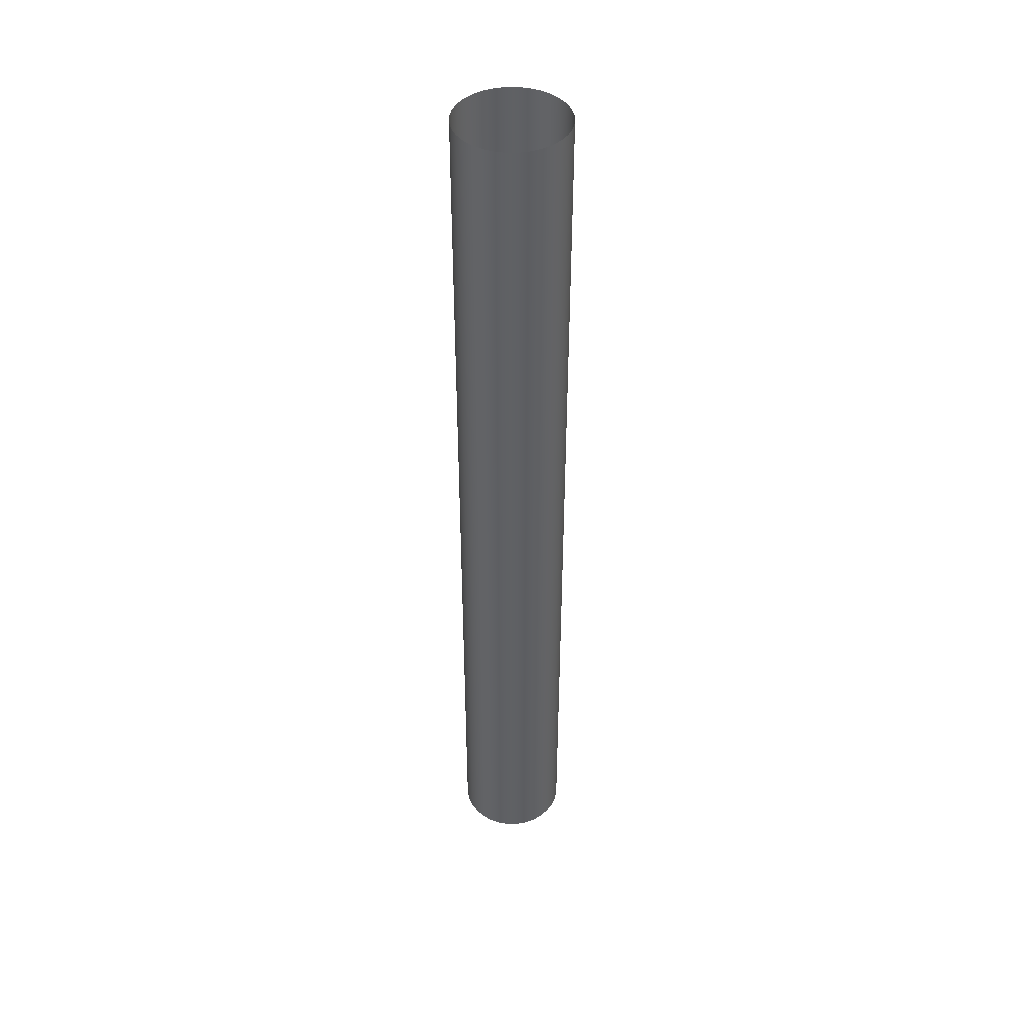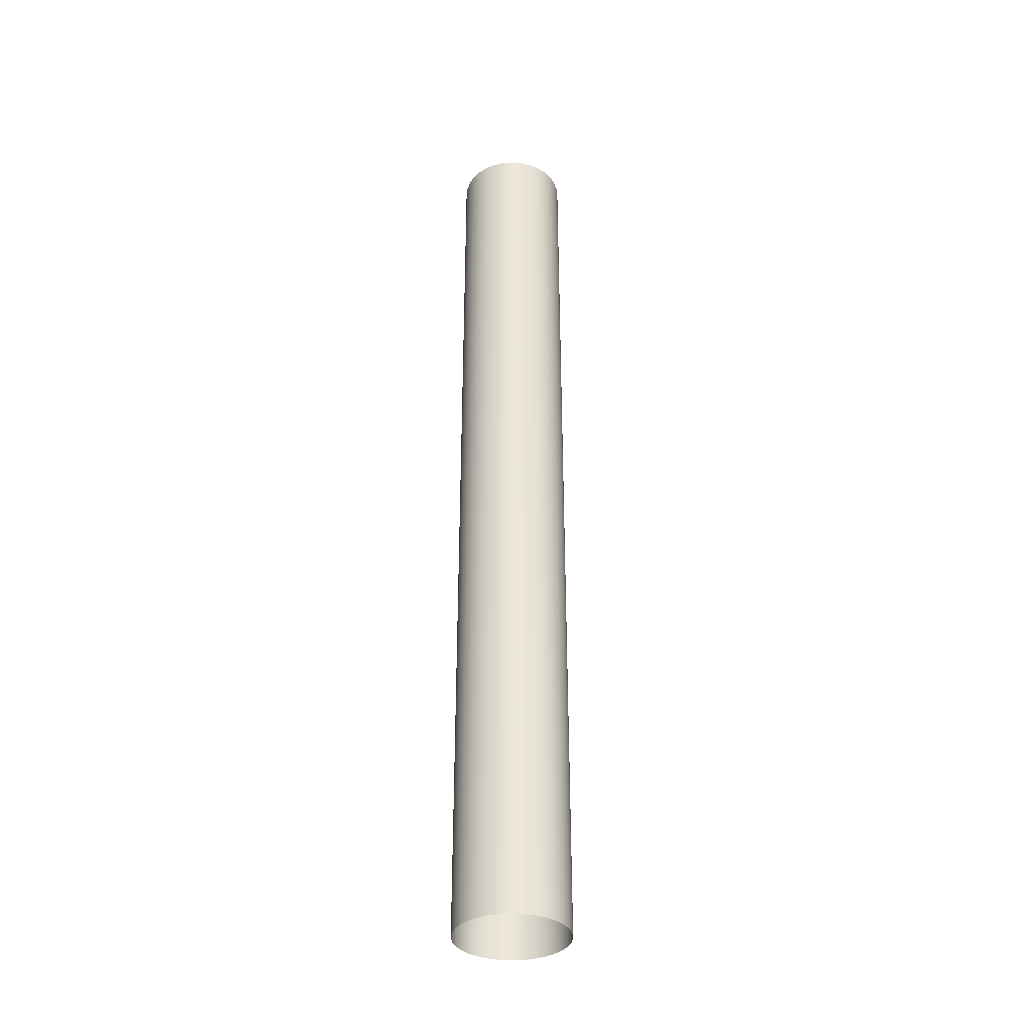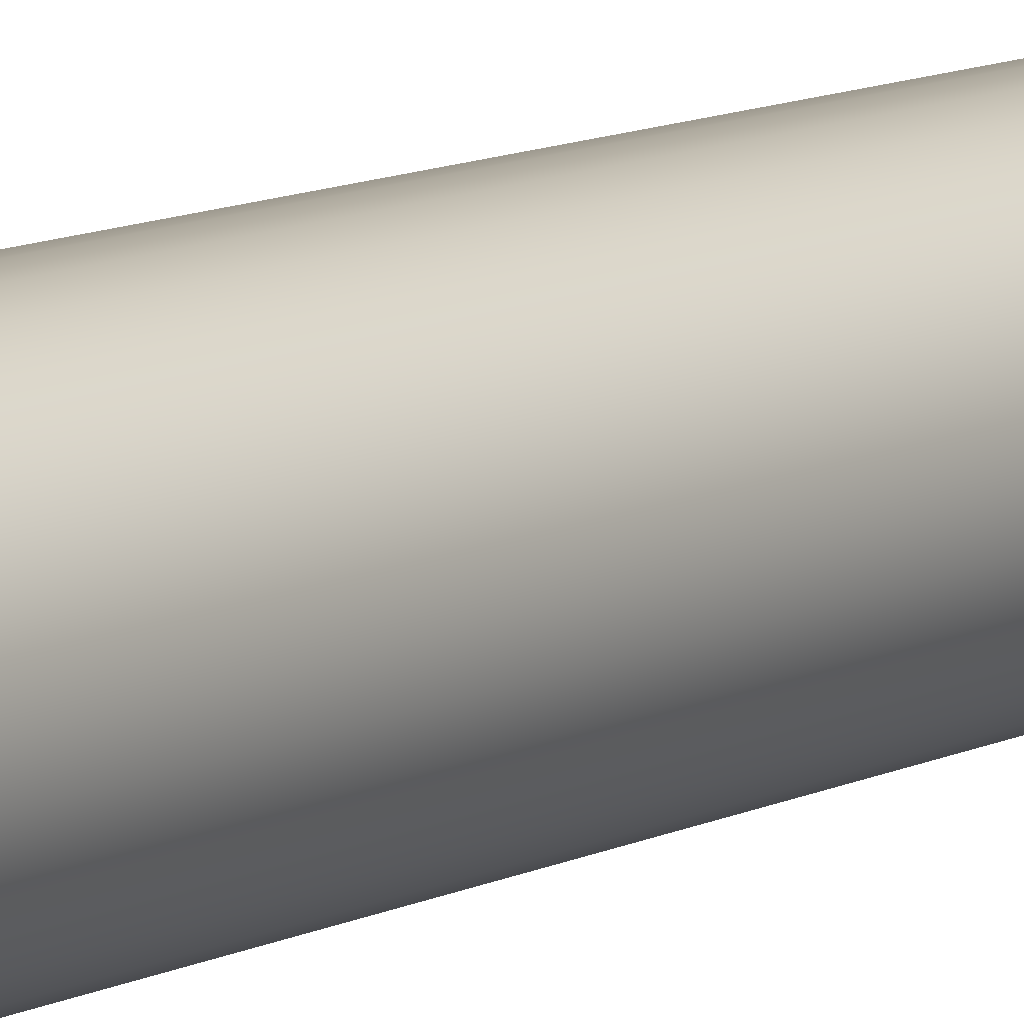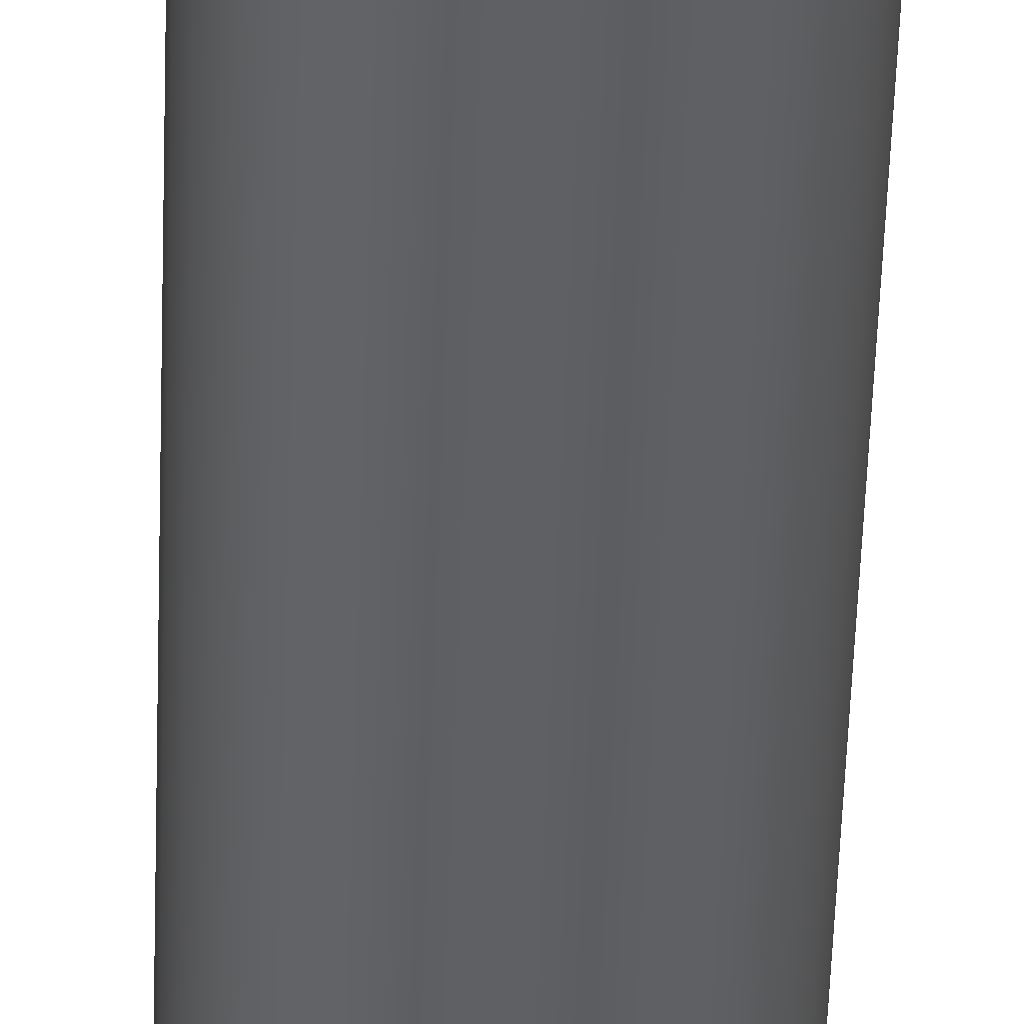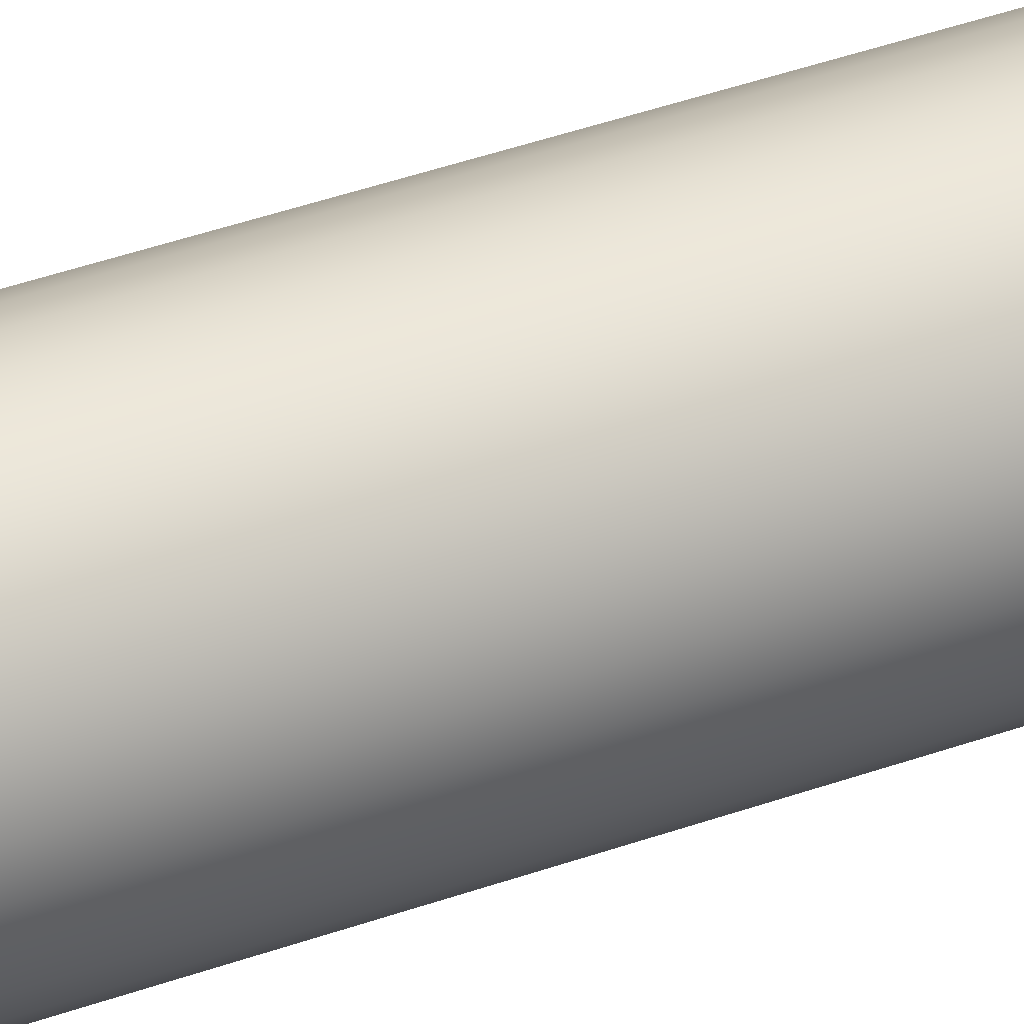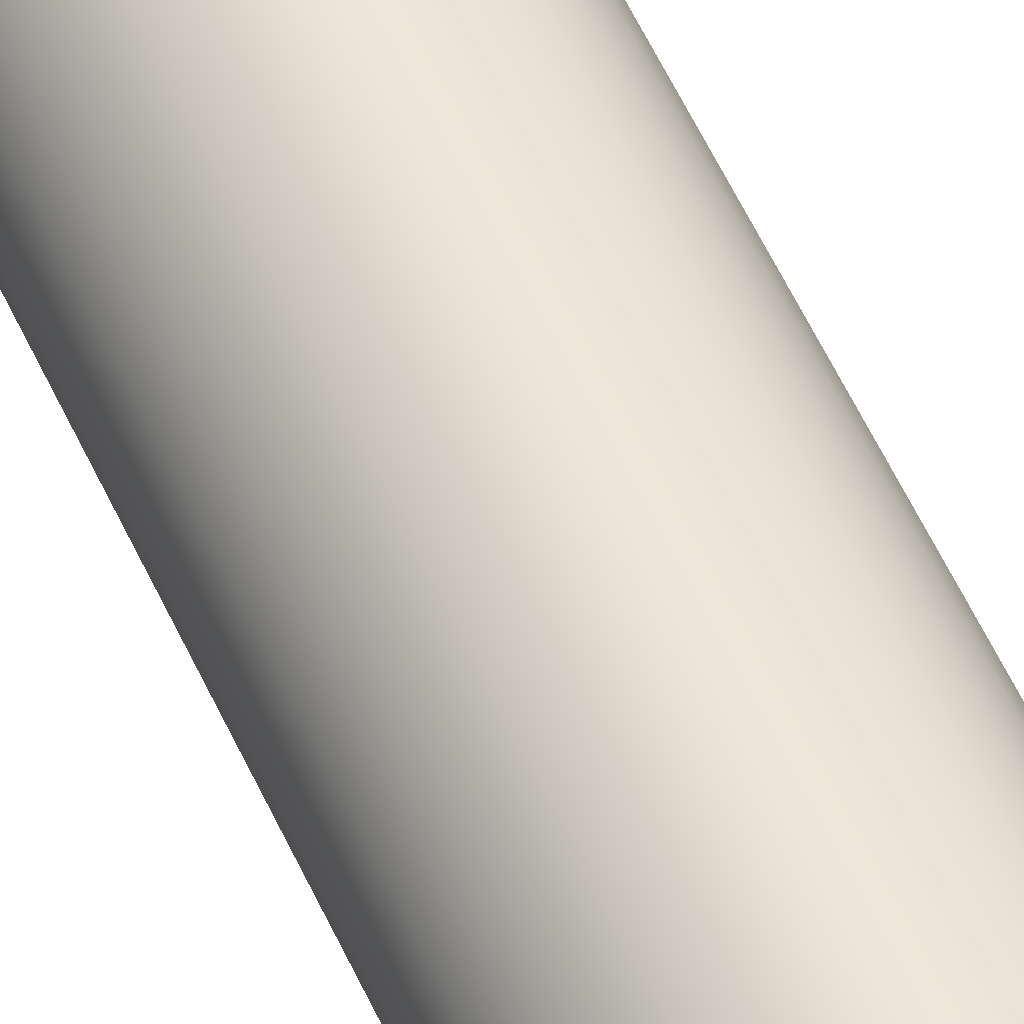
<metadata>
{"format":"obj","ext":"obj","renderer":"f3d","projection":"perspective","resolution":1024,"background":"white","views":[{"elev":43.3,"azim":140.2,"up":"+Y"},{"elev":-35.5,"azim":-112.7,"up":"+Y"},{"elev":9.0,"azim":34.1,"up":"+Z"},{"elev":-44.5,"azim":178.3,"up":"+Z"},{"elev":37.6,"azim":64.8,"up":"+Z"},{"elev":53.9,"azim":156.3,"up":"+Z"}]}
</metadata>
<code>
v -3.362 -0.09655 -3.527
v -3.362 1.816 -3.527
v -3.341 1.816 -3.525
v -3.341 -0.09655 -3.525
v -3.32 1.816 -3.518
v -3.32 -0.09655 -3.518
v -3.3 1.816 -3.508
v -3.3 -0.09655 -3.508
v -3.283 1.816 -3.494
v -3.283 -0.09655 -3.494
v -3.269 1.816 -3.477
v -3.269 -0.09655 -3.477
v -3.259 1.816 -3.458
v -3.259 -0.09655 -3.458
v -3.253 1.816 -3.437
v -3.253 -0.09655 -3.437
v -3.25 1.816 -3.415
v -3.25 -0.09655 -3.415
v -3.253 1.816 -3.393
v -3.253 -0.09655 -3.393
v -3.259 1.816 -3.372
v -3.259 -0.09655 -3.372
v -3.269 1.816 -3.353
v -3.269 -0.09655 -3.353
v -3.283 1.816 -3.336
v -3.283 -0.09655 -3.336
v -3.3 1.816 -3.322
v -3.3 -0.09655 -3.322
v -3.32 1.816 -3.311
v -3.32 -0.09655 -3.311
v -3.341 1.816 -3.305
v -3.341 -0.09655 -3.305
v -3.362 1.816 -3.303
v -3.362 -0.09655 -3.303
v -3.384 1.816 -3.305
v -3.384 -0.09655 -3.305
v -3.405 1.816 -3.311
v -3.405 -0.09655 -3.311
v -3.425 1.816 -3.322
v -3.425 -0.09655 -3.322
v -3.442 1.816 -3.336
v -3.442 -0.09655 -3.336
v -3.456 1.816 -3.353
v -3.456 -0.09655 -3.353
v -3.466 1.816 -3.372
v -3.466 -0.09655 -3.372
v -3.472 1.816 -3.393
v -3.472 -0.09655 -3.393
v -3.474 1.816 -3.415
v -3.474 -0.09655 -3.415
v -3.472 1.816 -3.437
v -3.472 -0.09655 -3.437
v -3.466 1.816 -3.458
v -3.466 -0.09655 -3.458
v -3.456 1.816 -3.477
v -3.456 -0.09655 -3.477
v -3.442 1.816 -3.494
v -3.442 -0.09655 -3.494
v -3.425 1.816 -3.508
v -3.425 -0.09655 -3.508
v -3.405 1.816 -3.518
v -3.405 -0.09655 -3.518
v -3.384 -0.09655 -3.525
v -3.384 1.816 -3.525
f 1 2 3
f 1 3 4
f 4 3 5
f 4 5 6
f 6 5 7
f 6 7 8
f 8 7 9
f 8 9 10
f 10 9 11
f 10 11 12
f 12 11 13
f 12 13 14
f 14 13 15
f 14 15 16
f 16 15 17
f 16 17 18
f 18 17 19
f 18 19 20
f 20 19 21
f 20 21 22
f 22 21 23
f 22 23 24
f 24 23 25
f 24 25 26
f 26 25 27
f 26 27 28
f 28 27 29
f 28 29 30
f 30 29 31
f 30 31 32
f 32 31 33
f 32 33 34
f 34 33 35
f 34 35 36
f 36 35 37
f 36 37 38
f 38 37 39
f 38 39 40
f 40 39 41
f 40 41 42
f 42 41 43
f 42 43 44
f 44 43 45
f 44 45 46
f 46 45 47
f 46 47 48
f 48 47 49
f 48 49 50
f 50 49 51
f 50 51 52
f 52 51 53
f 52 53 54
f 54 53 55
f 54 55 56
f 56 55 57
f 56 57 58
f 58 57 59
f 58 59 60
f 60 59 61
f 60 61 62
f 63 64 2
f 63 2 1
f 62 61 64
f 62 64 63

</code>
